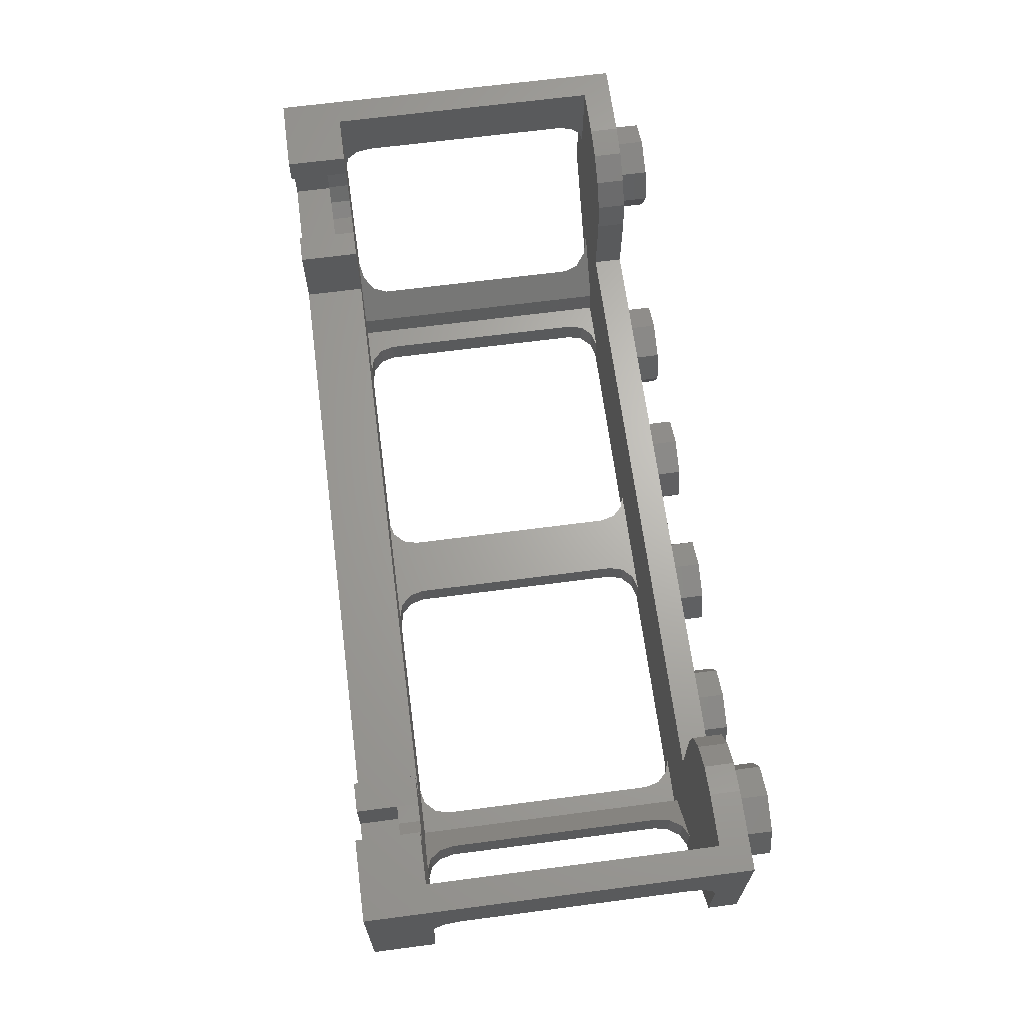
<metadata>
{"format":"stl","ext":"stl","renderer":"f3d","projection":"perspective","resolution":1024,"background":"white","views":[{"elev":66.2,"azim":-97.5,"up":"+Z"}]}
</metadata>
<code>
# stl→obj: 433 verts, 788 faces
v 1.6 1.6 0.4
v 1.75 1.6 0.8
v 1.6 1.6 0.8
v 2.094 1.71 0.292
v 2.193 1.71 0.193
v 1.807 1.71 -0.193
v 2.202 1.92 0.4
v 2.193 1.92 0.193
v 2.094 1.92 0.292
v 1.75 1.71 0.8
v 2.4 0.15 0.75
v 2.4 0.1701 0.825
v 2.4 0 1.2
v 2.4 0.225 0.8799
v 2.4 1.58 0.825
v 2.4 1.92 1.2
v 2.4 1.525 0.8799
v 2.4 0.3 0.9
v 2.4 1.45 0.9
v 2.4 1.92 0.4
v 2.4 1.6 0.75
v 2.4 1.6 0.4
v 2.4 0 0.4
v 1.6 0 0.4
v 1.6 0 -0.4
v 1.6 0 0.8
v 2.26 1.6 0.75
v 2.26 1.58 0.825
v 2.26 1.6 1.2
v 2.26 0.15 0.75
v 2.26 0.15 1.2
v 2.26 0.1701 0.825
v 2.26 1.525 0.8799
v 2.26 0.225 0.8799
v 2.26 1.45 0.9
v 2.26 0.3 0.9
v 2 1.71 1.05
v 2 1.92 1.2
v 2 1.92 1.05
v 1.696 1.71 0.25
v 1.6 1.71 -0.202
v 1.45 1.71 -0.25
v 1.875 1.58 0.073
v 1.95 1.6 0.148
v 1.673 1.6 -0.1289
v 1.82 1.525 0.01808
v 1.8 1.45 -0.002
v 1.82 0.225 0.01808
v 1.8 0.3 -0.002
v 1.673 0.15 -0.1289
v 1.875 0.1701 0.073
v 1.95 0.15 0.148
v 1.465 0.1701 -0.26
v 1.39 0.15 -0.26
v 1.662 0.15 -0.26
v 1.52 0.225 -0.26
v 1.54 0.3 -0.26
v 1.52 1.525 -0.26
v 1.54 1.45 -0.26
v 1.662 1.6 -0.26
v 1.465 1.58 -0.26
v 1.39 1.6 -0.26
v 1.39 0.15 -0.4
v 1.465 0.1701 -0.4
v 1.52 0.225 -0.4
v 1.54 0.3 -0.4
v 1.95 0.15 -0.05
v 1.875 0.1701 -0.125
v 1.95 1.6 -0.05
v 1.875 1.58 -0.125
v 1.82 0.225 -0.1799
v 1.82 1.525 -0.1799
v 1.8 0.3 -0.2
v 2 1.6 1.05
v 2 1.6 0.8
v 0.31 1.6 -0.26
v 1.75 1.92 0.4
v 1.6 1.92 0.4
v 1.75 1.92 0.55
v 1.6 1.92 0.25
v 1.696 1.92 0.25
v 1.45 1.92 0.25
v 1.45 1.92 -0.25
v 1.6 1.92 -0.202
v 1.6 1.92 -0.4
v 2.4 0.15 0.4
v 0.31 0.15 -0.26
v 1.6 0.15 0.4
v 1.54 1.45 -0.4
v 1.52 1.525 -0.4
v 1.465 1.58 -0.4
v 1.39 1.6 -0.4
v 0.31 1.6 -0.4
v 0.31 0.15 -0.4
v 1.8 1.45 -0.2
v 1.981 1.6 0.9543
v 1.927 1.6 0.8732
v 1.846 1.6 0.819
v 2 1.71 0.8
v 1.846 1.71 0.819
v 1.927 1.71 0.8732
v 1.981 1.71 0.9543
v 2 0 1.2
v 1.847 0 1.17
v 1.717 0 1.083
v 1.63 0 0.9531
v 1.6 0.15 0.8
v 1.63 0.15 0.9531
v 1.717 0.15 1.083
v 1.847 0.15 1.17
v 2 0.15 1.2
v -1.8 0.3 -0.2
v -1.8 1.45 -0.2
v -1.6 0 -0.4
v -1.807 1.71 -0.193
v -1.82 1.525 -0.1799
v -1.39 0.15 -0.4
v -0.31 0.15 -0.4
v -0.31 1.6 -0.4
v -1.39 1.6 -0.4
v -1.6 1.92 -0.4
v -1.465 1.58 -0.4
v -1.52 1.525 -0.4
v -1.54 1.45 -0.4
v -1.673 0.15 -0.1289
v -1.95 0.15 0.148
v -1.6 0.15 0.4
v -1.39 0.15 -0.26
v -0.31 0.15 -0.26
v -2.4 0.15 0.75
v -2.26 0.15 0.75
v -2.4 0.15 0.4
v -1.6 1.92 -0.202
v -1.45 1.92 -0.25
v -1.45 1.92 0.25
v -1.6 1.92 0.25
v -1.6 1.92 0.4
v -1.696 1.92 0.25
v -1.75 1.92 0.55
v -1.75 1.92 0.4
v -0.31 1.6 -0.26
v -1.6 1.6 0.4
v -1.39 1.6 -0.26
v -2.26 1.6 0.75
v -2 1.6 0.8
v -2 1.6 1.05
v -2.4 1.6 0.75
v -2.4 1.6 0.4
v -1.82 0.225 -0.1799
v -1.875 1.58 -0.125
v -1.875 0.1701 -0.125
v -1.95 1.6 -0.05
v -1.95 0.15 -0.05
v -1.54 0.3 -0.4
v -1.52 0.225 -0.4
v -1.465 0.1701 -0.4
v -1.662 1.6 -0.26
v -1.465 1.58 -0.26
v -1.52 1.525 -0.26
v -1.54 1.45 -0.26
v -1.662 0.15 -0.26
v -1.52 0.225 -0.26
v -1.54 0.3 -0.26
v -1.465 0.1701 -0.26
v -1.875 0.1701 0.073
v -1.82 0.225 0.01808
v -1.8 0.3 -0.002
v -1.673 1.6 -0.1289
v -1.82 1.525 0.01808
v -1.8 1.45 -0.002
v -1.875 1.58 0.073
v -1.95 1.6 0.148
v -1.45 1.71 -0.25
v -1.6 1.71 -0.202
v -1.696 1.71 0.25
v -2 1.92 1.05
v -2 1.92 1.2
v -2 1.71 1.05
v -2.26 0.3 0.9
v -2.26 0.15 1.2
v -2.26 0.225 0.8799
v -2.26 1.6 1.2
v -2.26 1.45 0.9
v -2.26 1.525 0.8799
v -2.26 0.1701 0.825
v -2.26 1.58 0.825
v -1.6 0 0.8
v -2.4 0 0.4
v -1.6 0 0.4
v -2.4 1.92 0.4
v -2.4 1.525 0.8799
v -2.4 1.45 0.9
v -2.4 1.92 1.2
v -2.4 0 1.2
v -2.4 0.3 0.9
v -2.4 0.225 0.8799
v -2.4 1.58 0.825
v -2.4 0.1701 0.825
v -1.75 1.6 0.8
v -1.6 1.6 0.8
v -1.75 1.71 0.8
v -2.094 1.92 0.292
v -2.193 1.92 0.193
v -2.202 1.92 0.4
v -2.193 1.71 0.193
v -2.094 1.71 0.292
v -1.846 1.6 0.819
v -1.927 1.6 0.8732
v -1.981 1.6 0.9543
v -1.981 1.71 0.9543
v -2 1.71 0.8
v -1.927 1.71 0.8732
v -1.846 1.71 0.819
v -1.63 0 0.9531
v -1.717 0 1.083
v -1.847 0 1.17
v -2 0 1.2
v -2 0.15 1.2
v -1.847 0.15 1.17
v -1.6 0.15 0.8
v -1.717 0.15 1.083
v -1.63 0.15 0.9531
v 0.8 1.92 0
v 0.64 1.92 0
v 0.6869 1.92 0.1131
v 0.8 1.92 0.16
v 0.9131 1.92 0.1131
v 0.96 1.92 -0
v 0.9131 1.92 -0.1131
v 0.8 1.92 -0.16
v 0.6869 1.92 -0.1131
v 0 1.92 0
v -0.16 1.92 0
v -0.1131 1.92 0.1131
v 0 1.92 0.16
v 0.1131 1.92 0.1131
v 0.16 1.92 -0
v 0.1131 1.92 -0.1131
v -0 1.92 -0.16
v -0.1131 1.92 -0.1131
v -0.8 1.92 0
v -0.96 1.92 0
v -0.9131 1.92 0.1131
v -0.8 1.92 0.16
v -0.6869 1.92 0.1131
v -0.64 1.92 -0
v -0.6869 1.92 -0.1131
v -0.8 1.92 -0.16
v -0.9131 1.92 -0.1131
v 2 1.6 1.2
v 1.708 1.71 -0.09404
v 1.75 1.71 0.3038
v 1.75 1.92 0.3038
v 2.25 1.92 0.55
v 2.25 1.92 1.05
v 1.6 1.92 0.8
v 1.75 1.92 0.8
v 0.235 1.58 -0.26
v 0.235 1.58 -0.4
v 0.1801 1.525 -0.26
v 0.1801 1.525 -0.4
v 0.16 1.45 -0.26
v 0.16 1.45 -0.4
v 0.235 0.1701 -0.4
v 0.235 0.1701 -0.26
v 0.1801 0.225 -0.4
v 0.1801 0.225 -0.26
v 0.16 0.3 -0.4
v 0.16 0.3 -0.26
v 1.75 1.71 0.4
v 2.202 1.71 0.4
v 1.75 1.71 0.55
v 2.25 1.71 0.55
v 2.25 1.71 1.05
v 1.708 1.92 -0.09404
v 1.807 1.92 -0.193
v 1.6 1.71 0.25
v 1.45 1.71 0.25
v -1.807 1.92 -0.193
v -1.708 1.92 -0.09404
v -1.75 1.92 0.8
v -1.6 1.92 0.8
v -2.25 1.71 0.55
v -2.25 1.71 1.05
v -1.75 1.71 0.55
v -2.202 1.71 0.4
v -1.75 1.71 0.4
v -1.75 1.71 0.3038
v -0.16 0.3 -0.4
v -0.16 0.3 -0.26
v -0.16 1.45 -0.26
v -0.16 1.45 -0.4
v -0.1801 0.225 -0.4
v -0.1801 0.225 -0.26
v -0.235 0.1701 -0.4
v -0.235 0.1701 -0.26
v -0.1801 1.525 -0.26
v -0.1801 1.525 -0.4
v -0.235 1.58 -0.26
v -0.235 1.58 -0.4
v -2.25 1.92 0.55
v -2 1.6 1.2
v -2.25 1.92 1.05
v -1.75 1.92 0.3038
v -1.708 1.71 -0.09404
v -1.6 1.71 0.25
v -1.45 1.71 0.25
v -1.2 -0.16 0.24
v -1.2 0 0.24
v -1.37 0 0.1697
v -1.37 -0.16 0.1697
v -1.44 0 -0
v -1.44 -0.16 -0
v -1.37 0 -0.1697
v -1.37 -0.16 -0.1697
v -1.2 0 -0.24
v -1.2 -0.16 -0.24
v -1.03 0 -0.1697
v -1.03 -0.16 -0.1697
v -0.96 0 0
v -0.96 -0.16 0
v -1.03 0 0.1697
v -1.03 -0.16 0.1697
v -0.4 -0.16 0.24
v -0.4 0 0.24
v -0.5697 0 0.1697
v -0.5697 -0.16 0.1697
v -0.64 0 -0
v -0.64 -0.16 -0
v -0.5697 0 -0.1697
v -0.5697 -0.16 -0.1697
v -0.4 0 -0.24
v -0.4 -0.16 -0.24
v -0.2303 0 -0.1697
v -0.2303 -0.16 -0.1697
v -0.16 0 0
v -0.16 -0.16 0
v -0.2303 0 0.1697
v -0.2303 -0.16 0.1697
v 0.4 -0.16 0.24
v 0.4 0 0.24
v 0.2303 0 0.1697
v 0.2303 -0.16 0.1697
v 0.16 0 -0
v 0.16 -0.16 -0
v 0.2303 0 -0.1697
v 0.2303 -0.16 -0.1697
v 0.4 0 -0.24
v 0.4 -0.16 -0.24
v 0.5697 0 -0.1697
v 0.5697 -0.16 -0.1697
v 0.64 0 0
v 0.64 -0.16 0
v 0.5697 0 0.1697
v 0.5697 -0.16 0.1697
v 1.2 -0.16 0.24
v 1.2 0 0.24
v 1.03 0 0.1697
v 1.03 -0.16 0.1697
v 0.96 0 -0
v 0.96 -0.16 -0
v 1.03 0 -0.1697
v 1.03 -0.16 -0.1697
v 1.2 0 -0.24
v 1.2 -0.16 -0.24
v 1.37 0 -0.1697
v 1.37 -0.16 -0.1697
v 1.44 0 0
v 1.44 -0.16 0
v 1.37 0 0.1697
v 1.37 -0.16 0.1697
v 2 -0.16 1.04
v 2 0 1.04
v 1.83 0 0.9697
v 1.83 -0.16 0.9697
v 1.76 0 0.8
v 1.76 -0.16 0.8
v 1.83 0 0.6303
v 1.83 -0.16 0.6303
v 2 0 0.56
v 2 -0.16 0.56
v 2.17 0 0.6303
v 2.17 -0.16 0.6303
v 2.24 0 0.8
v 2.24 -0.16 0.8
v 2.17 0 0.9697
v 2.17 -0.16 0.9697
v -2 -0.16 1.04
v -2 0 1.04
v -2.17 0 0.9697
v -2.17 -0.16 0.9697
v -2.24 0 0.8
v -2.24 -0.16 0.8
v -2.17 0 0.6303
v -2.17 -0.16 0.6303
v -2 0 0.56
v -2 -0.16 0.56
v -1.83 0 0.6303
v -1.83 -0.16 0.6303
v -1.76 0 0.8
v -1.76 -0.16 0.8
v -1.83 0 0.9697
v -1.83 -0.16 0.9697
v 0.64 1.71 0
v 0.6869 1.71 0.1131
v 0.8 1.71 0.16
v 0.9131 1.71 0.1131
v 0.96 1.71 -0
v 0.9131 1.71 -0.1131
v 0.8 1.71 -0.16
v 0.6869 1.71 -0.1131
v -0.16 1.71 0
v -0.1131 1.71 0.1131
v 0 1.71 0.16
v 0.1131 1.71 0.1131
v 0.16 1.71 -0
v 0.1131 1.71 -0.1131
v -0 1.71 -0.16
v -0.1131 1.71 -0.1131
v -0.96 1.71 0
v -0.9131 1.71 0.1131
v -0.8 1.71 0.16
v -0.6869 1.71 0.1131
v -0.64 1.71 -0
v -0.6869 1.71 -0.1131
v -0.8 1.71 -0.16
v -0.9131 1.71 -0.1131
v -1.2 -0.16 0
v -0.4 -0.16 0
v 0.4 -0.16 0
v 1.2 -0.16 0
v 2 -0.16 0.8
v -2 -0.16 0.8
f 1 2 3
f 4 5 6
f 7 8 9
f 10 3 2
f 11 12 13
f 12 14 13
f 15 16 17
f 14 18 13
f 16 19 17
f 20 21 22
f 23 24 25
f 24 23 26
f 27 28 29
f 30 31 32
f 28 33 29
f 32 31 34
f 33 35 29
f 34 31 36
f 37 38 39
f 40 41 42
f 43 44 45
f 46 43 45
f 47 46 45
f 48 49 50
f 51 48 50
f 52 51 50
f 53 54 55
f 56 53 55
f 57 56 55
f 58 59 60
f 61 58 60
f 61 60 62
f 63 64 25
f 64 65 25
f 65 66 25
f 67 25 68
f 69 70 6
f 68 25 71
f 70 72 6
f 71 25 73
f 27 22 21
f 74 75 27
f 62 1 76
f 77 78 79
f 80 78 81
f 78 80 82
f 83 84 85
f 86 30 11
f 87 88 54
f 88 52 50
f 89 90 85
f 90 91 85
f 85 91 92
f 85 92 93
f 94 63 25
f 6 72 95
f 6 95 25
f 25 95 73
f 74 96 75
f 96 97 75
f 97 98 75
f 98 2 75
f 99 10 100
f 99 100 101
f 99 101 102
f 99 102 37
f 103 104 26
f 104 105 26
f 105 106 26
f 107 108 109
f 107 109 110
f 107 110 111
f 112 113 114
f 114 113 115
f 113 116 115
f 114 117 118
f 119 120 121
f 120 122 121
f 121 122 123
f 121 123 124
f 125 126 127
f 128 127 129
f 130 131 132
f 121 133 134
f 135 136 137
f 138 137 136
f 139 137 140
f 141 142 143
f 144 145 146
f 147 148 144
f 112 114 149
f 115 116 150
f 149 114 151
f 115 150 152
f 151 114 153
f 114 154 155
f 114 155 156
f 114 156 117
f 143 157 158
f 157 159 158
f 157 160 159
f 161 162 163
f 161 164 162
f 161 128 164
f 125 165 126
f 125 166 165
f 125 167 166
f 168 169 170
f 168 171 169
f 168 172 171
f 173 174 175
f 176 177 178
f 179 180 181
f 182 183 184
f 181 180 185
f 182 184 186
f 185 180 131
f 182 186 144
f 187 188 189
f 114 189 188
f 148 147 190
f 191 192 193
f 194 195 196
f 191 193 197
f 194 196 198
f 194 198 130
f 199 200 201
f 202 203 204
f 115 205 206
f 200 199 142
f 145 199 207
f 145 207 208
f 145 208 209
f 145 209 146
f 178 210 211
f 210 212 211
f 212 213 211
f 213 201 211
f 187 214 215
f 187 215 216
f 187 216 217
f 218 219 220
f 219 221 220
f 221 222 220
f 223 224 225
f 223 225 226
f 223 226 227
f 223 227 228
f 223 228 229
f 223 229 230
f 223 230 231
f 223 231 224
f 232 233 234
f 232 234 235
f 232 235 236
f 232 236 237
f 232 237 238
f 232 238 239
f 232 239 240
f 232 240 233
f 241 242 243
f 241 243 244
f 241 244 245
f 241 245 246
f 241 246 247
f 241 247 248
f 241 248 249
f 241 249 242
f 250 74 27
f 250 27 29
f 32 12 11
f 32 11 30
f 34 14 12
f 34 12 32
f 36 18 14
f 36 14 34
f 251 41 40
f 251 40 252
f 251 252 4
f 251 4 6
f 28 27 21
f 28 21 15
f 33 28 15
f 33 15 17
f 35 33 17
f 35 17 19
f 253 81 78
f 253 78 77
f 7 254 20
f 7 20 8
f 16 20 254
f 16 254 255
f 38 16 255
f 38 255 39
f 20 22 5
f 20 5 8
f 256 3 10
f 256 10 257
f 23 86 11
f 23 11 13
f 21 20 16
f 21 16 15
f 19 16 13
f 19 13 18
f 31 111 103
f 31 103 13
f 31 13 16
f 31 16 29
f 250 29 16
f 250 16 38
f 36 31 29
f 36 29 35
f 35 19 18
f 35 18 36
f 37 74 250
f 37 250 38
f 79 254 7
f 79 7 77
f 49 73 95
f 49 95 47
f 69 44 43
f 69 43 70
f 70 43 46
f 70 46 72
f 47 95 72
f 47 72 46
f 61 62 92
f 61 92 91
f 58 61 91
f 58 91 90
f 59 58 90
f 59 90 89
f 49 48 71
f 49 71 73
f 68 71 48
f 68 48 51
f 67 68 51
f 67 51 52
f 64 63 54
f 64 54 53
f 65 64 53
f 65 53 56
f 66 65 56
f 66 56 57
f 47 45 50
f 47 50 49
f 57 59 89
f 57 89 66
f 57 55 60
f 57 60 59
f 25 66 89
f 25 89 85
f 258 259 93
f 258 93 76
f 260 261 259
f 260 259 258
f 262 263 261
f 262 261 260
f 264 265 87
f 264 87 94
f 266 267 265
f 266 265 264
f 268 269 267
f 268 267 266
f 263 262 269
f 263 269 268
f 93 92 62
f 93 62 76
f 44 69 22
f 44 22 27
f 75 2 1
f 75 1 27
f 44 27 1
f 44 1 45
f 62 60 45
f 62 45 1
f 4 252 270
f 4 270 271
f 272 10 99
f 272 99 273
f 274 273 99
f 274 99 37
f 78 256 257
f 78 257 79
f 83 82 80
f 83 80 84
f 84 275 276
f 84 276 85
f 85 276 6
f 85 6 25
f 69 6 5
f 69 5 22
f 94 87 54
f 94 54 63
f 86 67 52
f 86 52 30
f 13 103 26
f 13 26 23
f 111 31 30
f 111 30 107
f 88 107 30
f 88 30 52
f 88 50 55
f 88 55 54
f 23 25 67
f 23 67 86
f 84 41 251
f 84 251 275
f 276 275 251
f 276 251 6
f 8 5 4
f 8 4 9
f 7 9 4
f 7 4 271
f 40 81 253
f 40 253 252
f 3 256 78
f 3 78 1
f 24 26 107
f 24 107 88
f 254 273 274
f 254 274 255
f 39 255 274
f 39 274 37
f 277 41 84
f 277 84 80
f 77 7 271
f 77 271 270
f 272 273 254
f 272 254 79
f 60 55 50
f 60 50 45
f 278 82 83
f 278 83 42
f 74 37 102
f 74 102 96
f 96 102 101
f 96 101 97
f 97 101 100
f 97 100 98
f 98 100 10
f 98 10 2
f 270 252 253
f 270 253 77
f 10 272 79
f 10 79 257
f 40 277 80
f 40 80 81
f 103 111 110
f 103 110 104
f 104 110 109
f 104 109 105
f 105 109 108
f 105 108 106
f 106 108 107
f 106 107 26
f 132 153 114
f 132 114 188
f 128 161 125
f 128 125 127
f 126 131 220
f 126 220 127
f 220 131 180
f 220 180 218
f 188 187 217
f 188 217 194
f 131 126 153
f 131 153 132
f 117 128 129
f 117 129 118
f 148 205 115
f 148 115 152
f 114 115 279
f 114 279 121
f 121 279 280
f 121 280 133
f 133 136 135
f 133 135 134
f 139 281 282
f 139 282 137
f 178 211 283
f 178 283 284
f 283 211 201
f 283 201 285
f 286 287 288
f 286 288 206
f 142 168 157
f 142 157 143
f 168 142 144
f 168 144 172
f 144 142 199
f 144 199 145
f 144 148 152
f 144 152 172
f 141 143 120
f 141 120 119
f 289 290 291
f 289 291 292
f 293 294 290
f 293 290 289
f 295 296 294
f 295 294 293
f 118 129 296
f 118 296 295
f 297 298 292
f 297 292 291
f 299 300 298
f 299 298 297
f 141 119 300
f 141 300 299
f 121 124 154
f 121 154 114
f 160 157 161
f 160 161 163
f 154 124 160
f 154 160 163
f 167 125 168
f 167 168 170
f 163 162 155
f 163 155 154
f 162 164 156
f 162 156 155
f 164 128 117
f 164 117 156
f 126 165 151
f 126 151 153
f 165 166 149
f 165 149 151
f 112 149 166
f 112 166 167
f 124 123 159
f 124 159 160
f 123 122 158
f 123 158 159
f 122 120 143
f 122 143 158
f 169 116 113
f 169 113 170
f 116 169 171
f 116 171 150
f 150 171 172
f 150 172 152
f 170 113 112
f 170 112 167
f 140 204 301
f 140 301 139
f 177 302 146
f 177 146 178
f 179 195 192
f 179 192 183
f 183 182 180
f 183 180 179
f 177 193 182
f 177 182 302
f 182 193 194
f 182 194 180
f 194 217 218
f 194 218 180
f 195 194 193
f 195 193 192
f 197 193 190
f 197 190 147
f 194 130 132
f 194 132 188
f 281 201 200
f 281 200 282
f 203 205 148
f 203 148 190
f 176 303 193
f 176 193 177
f 303 301 190
f 303 190 193
f 203 190 301
f 203 301 204
f 140 137 138
f 140 138 304
f 192 191 184
f 192 184 183
f 191 197 186
f 191 186 184
f 197 147 144
f 197 144 186
f 115 206 288
f 115 288 305
f 288 175 174
f 288 174 305
f 181 196 195
f 181 195 179
f 185 198 196
f 185 196 181
f 131 130 198
f 131 198 185
f 182 144 146
f 182 146 302
f 280 305 174
f 280 174 133
f 115 305 280
f 115 280 279
f 202 206 205
f 202 205 203
f 286 206 202
f 286 202 204
f 288 304 138
f 288 138 175
f 142 137 282
f 142 282 200
f 127 220 187
f 127 187 189
f 303 284 283
f 303 283 301
f 178 284 303
f 178 303 176
f 136 133 174
f 136 174 306
f 287 286 204
f 287 204 140
f 139 301 283
f 139 283 285
f 168 125 161
f 168 161 157
f 173 134 135
f 173 135 307
f 199 201 213
f 199 213 207
f 207 213 212
f 207 212 208
f 208 212 210
f 208 210 209
f 209 210 178
f 209 178 146
f 140 304 288
f 140 288 287
f 281 139 285
f 281 285 201
f 138 136 306
f 138 306 175
f 187 220 222
f 187 222 214
f 214 222 221
f 214 221 215
f 215 221 219
f 215 219 216
f 216 219 218
f 216 218 217
f 308 309 310
f 308 310 311
f 311 310 312
f 311 312 313
f 313 312 314
f 313 314 315
f 315 314 316
f 315 316 317
f 317 316 318
f 317 318 319
f 319 318 320
f 319 320 321
f 321 320 322
f 321 322 323
f 323 322 309
f 323 309 308
f 324 325 326
f 324 326 327
f 327 326 328
f 327 328 329
f 329 328 330
f 329 330 331
f 331 330 332
f 331 332 333
f 333 332 334
f 333 334 335
f 335 334 336
f 335 336 337
f 337 336 338
f 337 338 339
f 339 338 325
f 339 325 324
f 340 341 342
f 340 342 343
f 343 342 344
f 343 344 345
f 345 344 346
f 345 346 347
f 347 346 348
f 347 348 349
f 349 348 350
f 349 350 351
f 351 350 352
f 351 352 353
f 353 352 354
f 353 354 355
f 355 354 341
f 355 341 340
f 356 357 358
f 356 358 359
f 359 358 360
f 359 360 361
f 361 360 362
f 361 362 363
f 363 362 364
f 363 364 365
f 365 364 366
f 365 366 367
f 367 366 368
f 367 368 369
f 369 368 370
f 369 370 371
f 371 370 357
f 371 357 356
f 372 373 374
f 372 374 375
f 375 374 376
f 375 376 377
f 377 376 378
f 377 378 379
f 379 378 380
f 379 380 381
f 381 380 382
f 381 382 383
f 383 382 384
f 383 384 385
f 385 384 386
f 385 386 387
f 387 386 373
f 387 373 372
f 388 389 390
f 388 390 391
f 391 390 392
f 391 392 393
f 393 392 394
f 393 394 395
f 395 394 396
f 395 396 397
f 397 396 398
f 397 398 399
f 399 398 400
f 399 400 401
f 401 400 402
f 401 402 403
f 403 402 389
f 403 389 388
f 224 404 405
f 224 405 225
f 225 405 406
f 225 406 226
f 226 406 407
f 226 407 227
f 227 407 408
f 227 408 228
f 228 408 409
f 228 409 229
f 229 409 410
f 229 410 230
f 230 410 411
f 230 411 231
f 231 411 404
f 231 404 224
f 233 412 413
f 233 413 234
f 234 413 414
f 234 414 235
f 235 414 415
f 235 415 236
f 236 415 416
f 236 416 237
f 237 416 417
f 237 417 238
f 238 417 418
f 238 418 239
f 239 418 419
f 239 419 240
f 240 419 412
f 240 412 233
f 242 420 421
f 242 421 243
f 243 421 422
f 243 422 244
f 244 422 423
f 244 423 245
f 245 423 424
f 245 424 246
f 246 424 425
f 246 425 247
f 247 425 426
f 247 426 248
f 248 426 427
f 248 427 249
f 249 427 420
f 249 420 242
f 42 173 175
f 42 175 40
f 265 296 129
f 265 129 87
f 299 258 76
f 299 76 141
f 258 299 297
f 258 297 260
f 267 294 296
f 267 296 265
f 260 297 291
f 260 291 262
f 269 290 294
f 269 294 267
f 262 291 290
f 262 290 269
f 94 118 295
f 94 295 264
f 259 300 119
f 259 119 93
f 264 295 293
f 264 293 266
f 261 298 300
f 261 300 259
f 266 293 289
f 266 289 268
f 263 292 298
f 263 298 261
f 268 289 292
f 268 292 263
f 134 83 85
f 134 85 121
f 82 135 137
f 82 137 78
f 114 118 94
f 114 94 25
f 85 93 119
f 85 119 121
f 142 141 76
f 142 76 1
f 87 129 127
f 87 127 88
f 1 78 137
f 1 137 142
f 24 88 127
f 24 127 189
f 24 189 114
f 24 114 25
f 42 83 134
f 42 134 173
f 278 307 135
f 278 135 82
f 428 308 311
f 428 311 313
f 428 313 315
f 428 315 317
f 428 317 319
f 428 319 321
f 428 321 323
f 428 323 308
f 429 324 327
f 429 327 329
f 429 329 331
f 429 331 333
f 429 333 335
f 429 335 337
f 429 337 339
f 429 339 324
f 430 340 343
f 430 343 345
f 430 345 347
f 430 347 349
f 430 349 351
f 430 351 353
f 430 353 355
f 430 355 340
f 431 356 359
f 431 359 361
f 431 361 363
f 431 363 365
f 431 365 367
f 431 367 369
f 431 369 371
f 431 371 356
f 432 372 375
f 432 375 377
f 432 377 379
f 432 379 381
f 432 381 383
f 432 383 385
f 432 385 387
f 432 387 372
f 433 388 391
f 433 391 393
f 433 393 395
f 433 395 397
f 433 397 399
f 433 399 401
f 433 401 403
f 433 403 388

</code>
